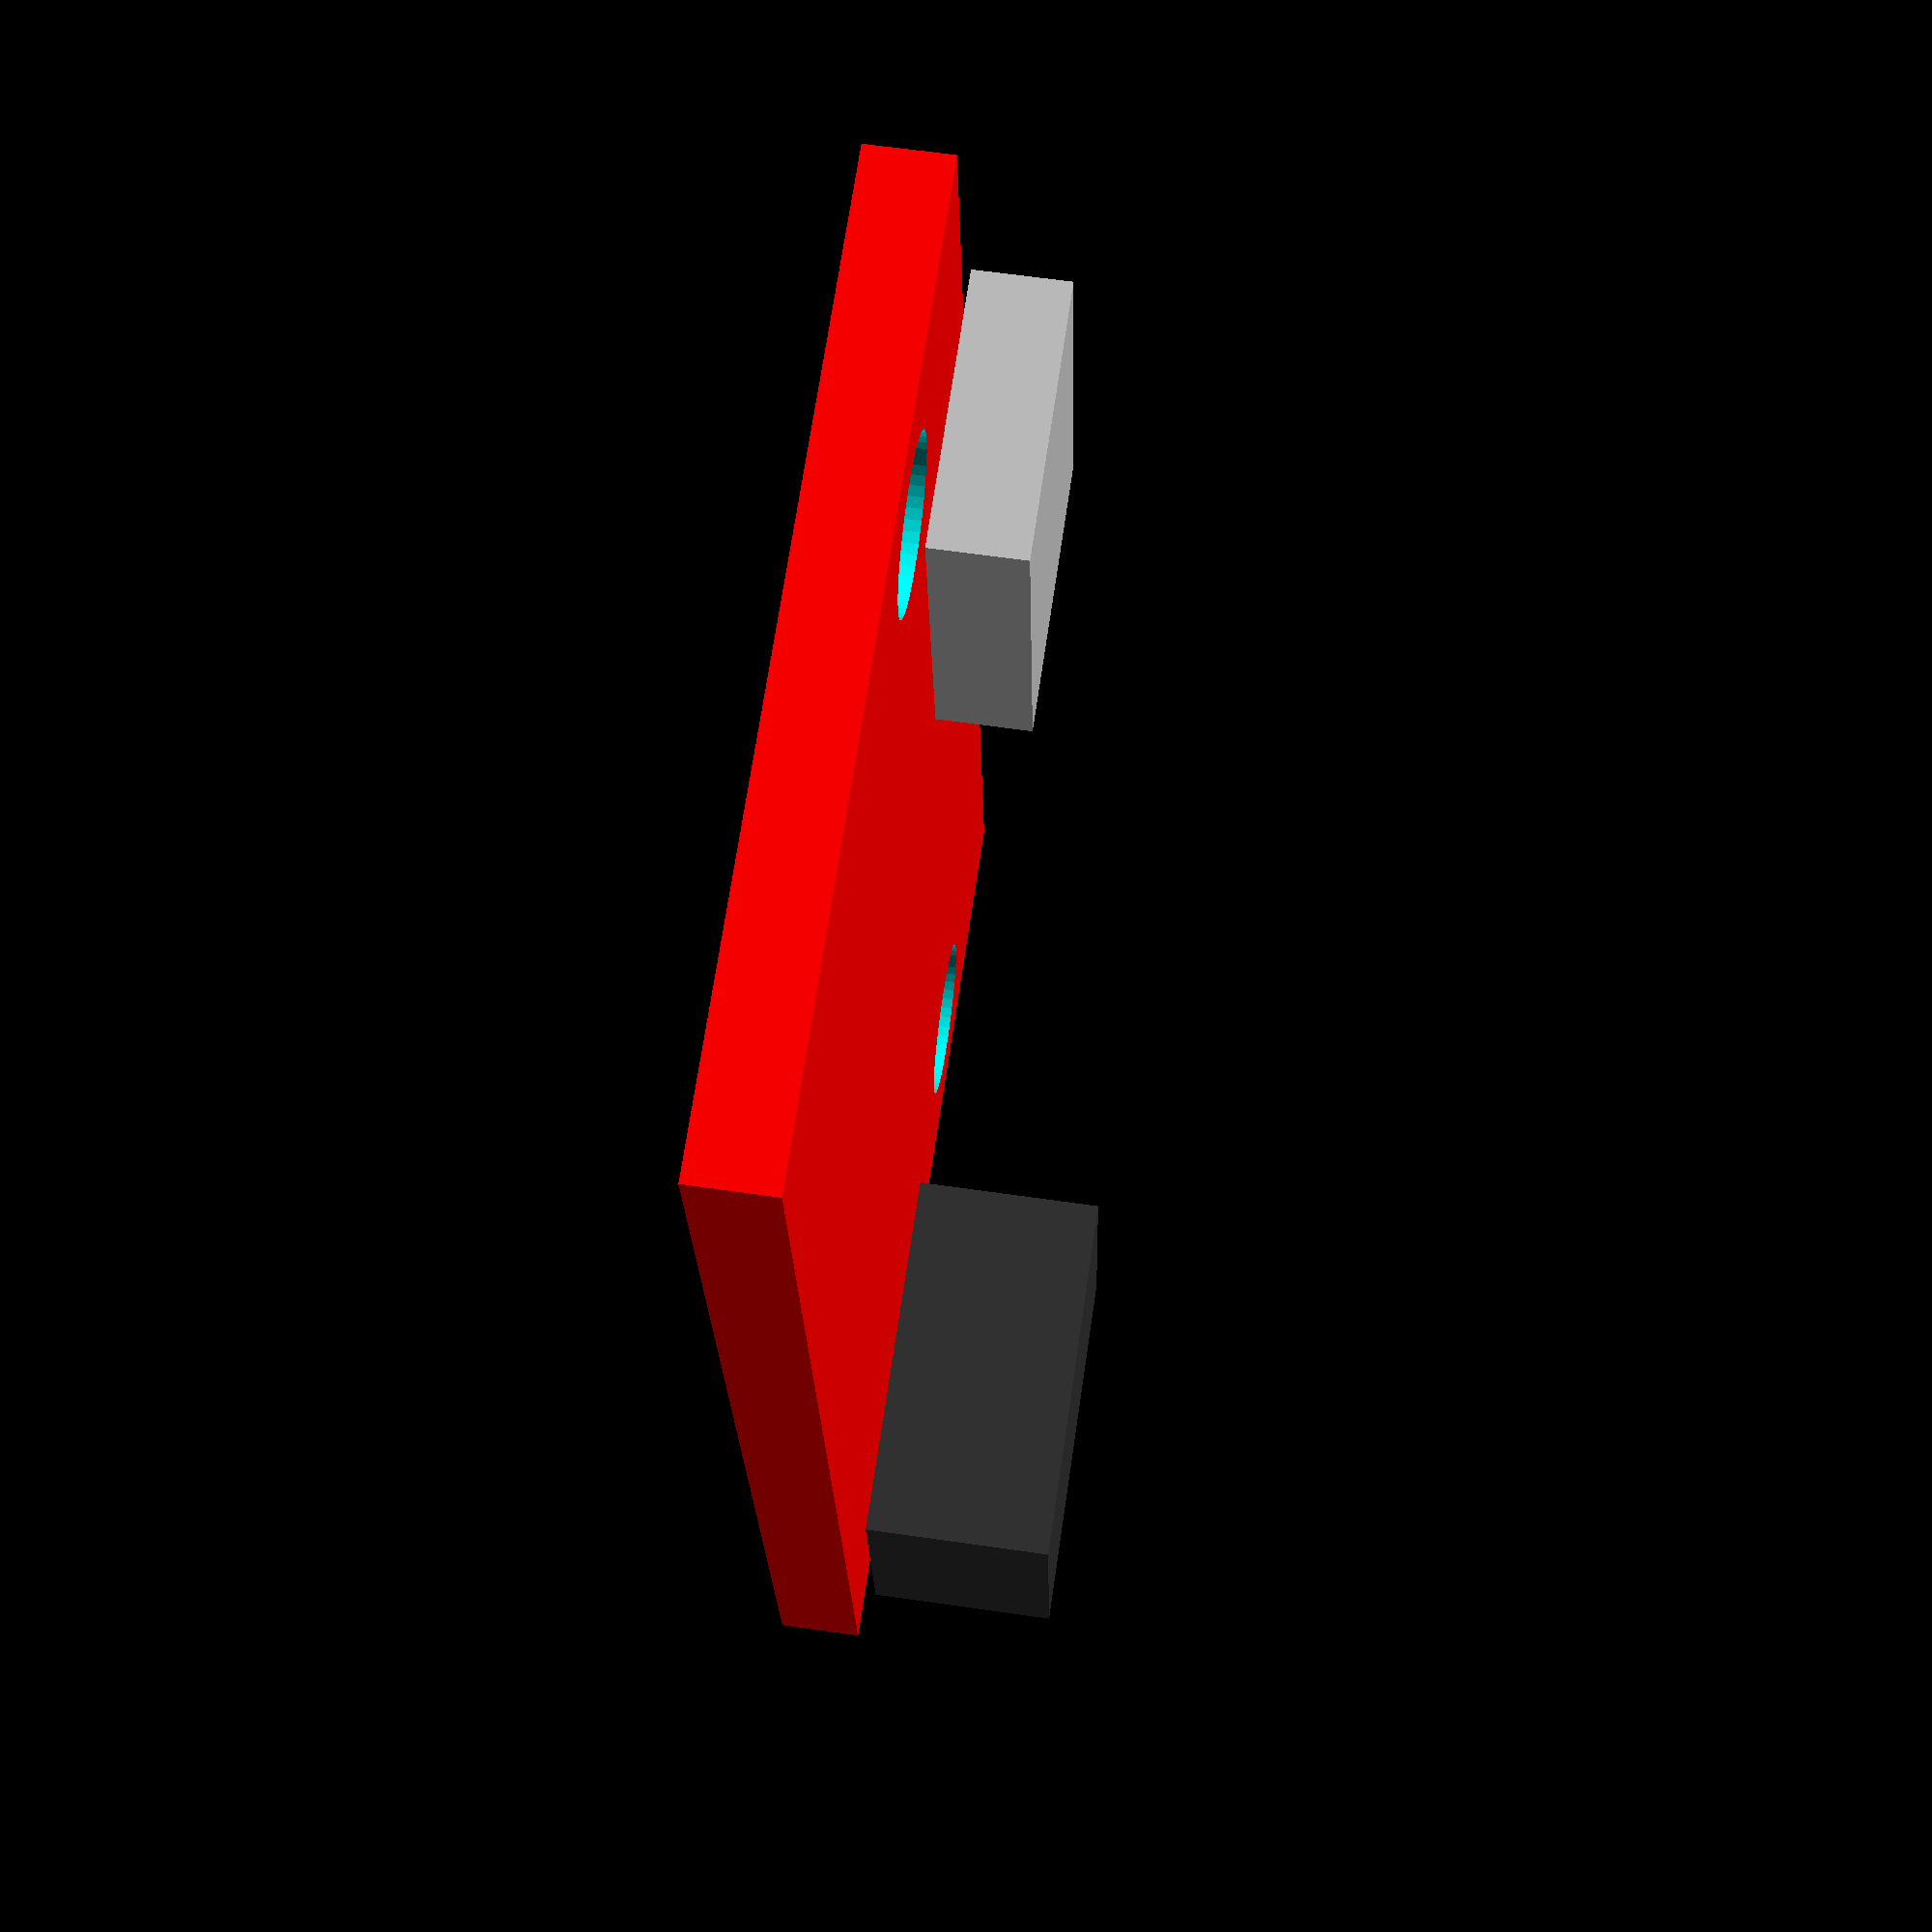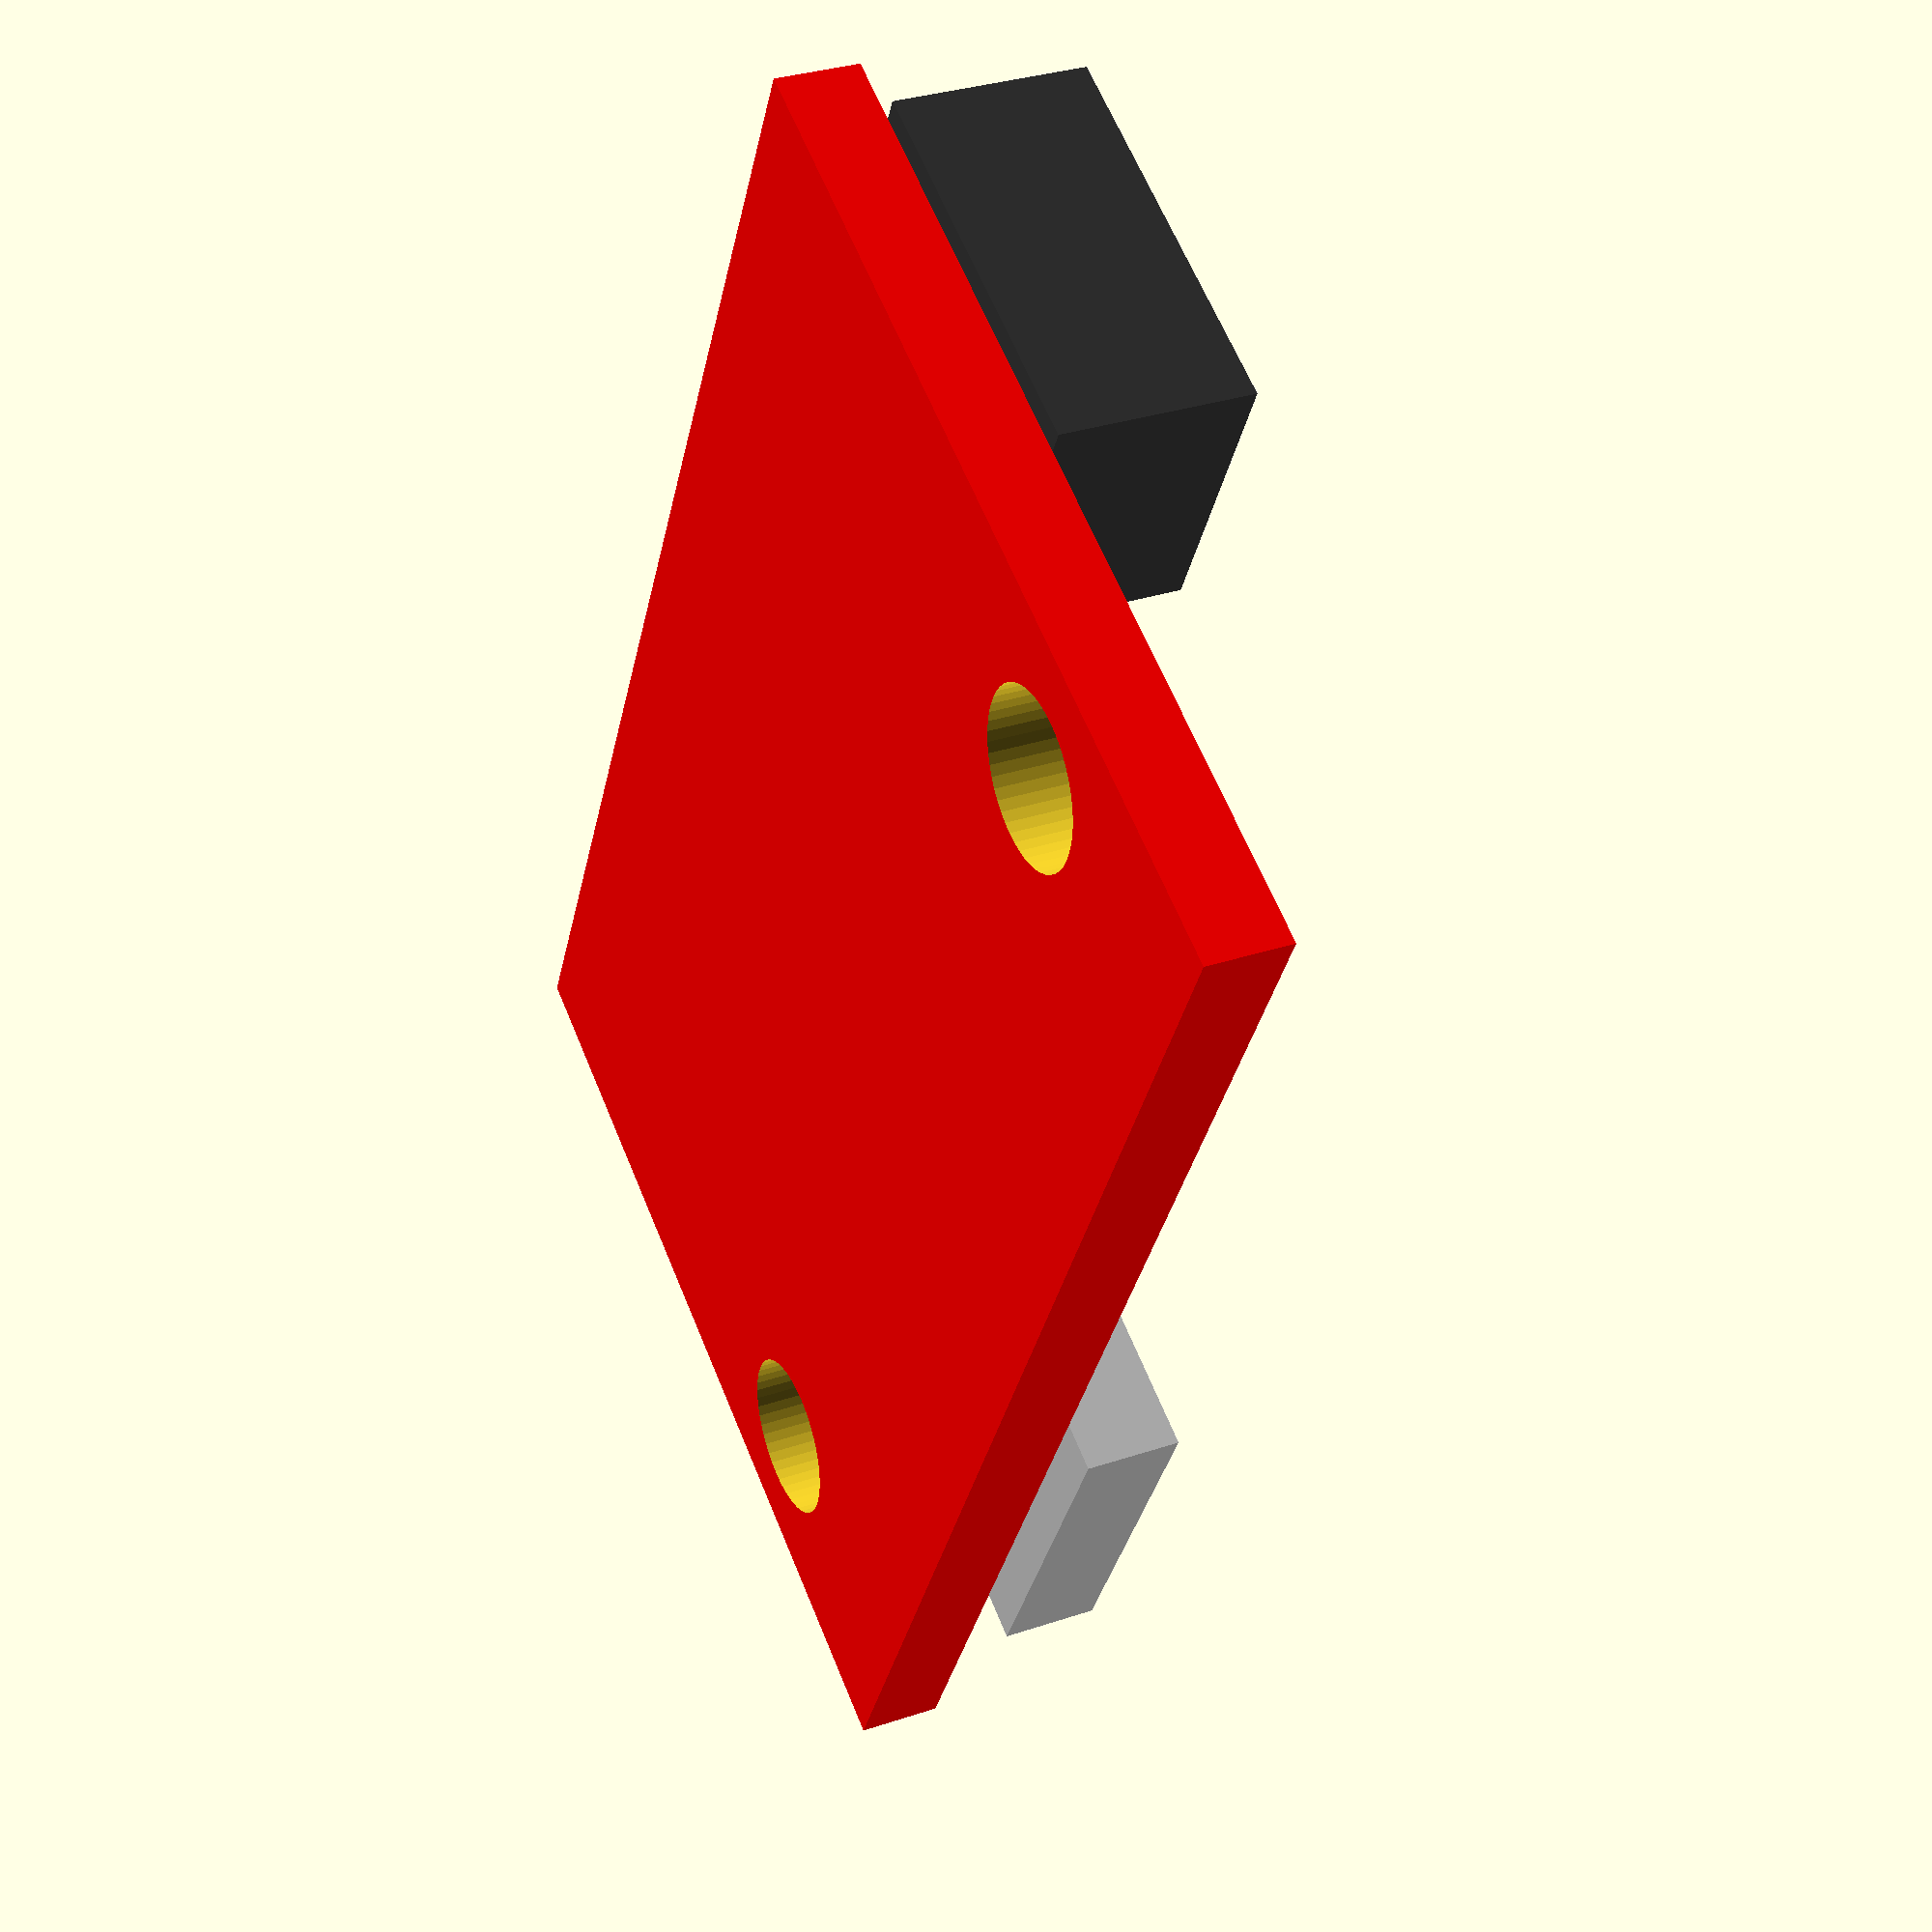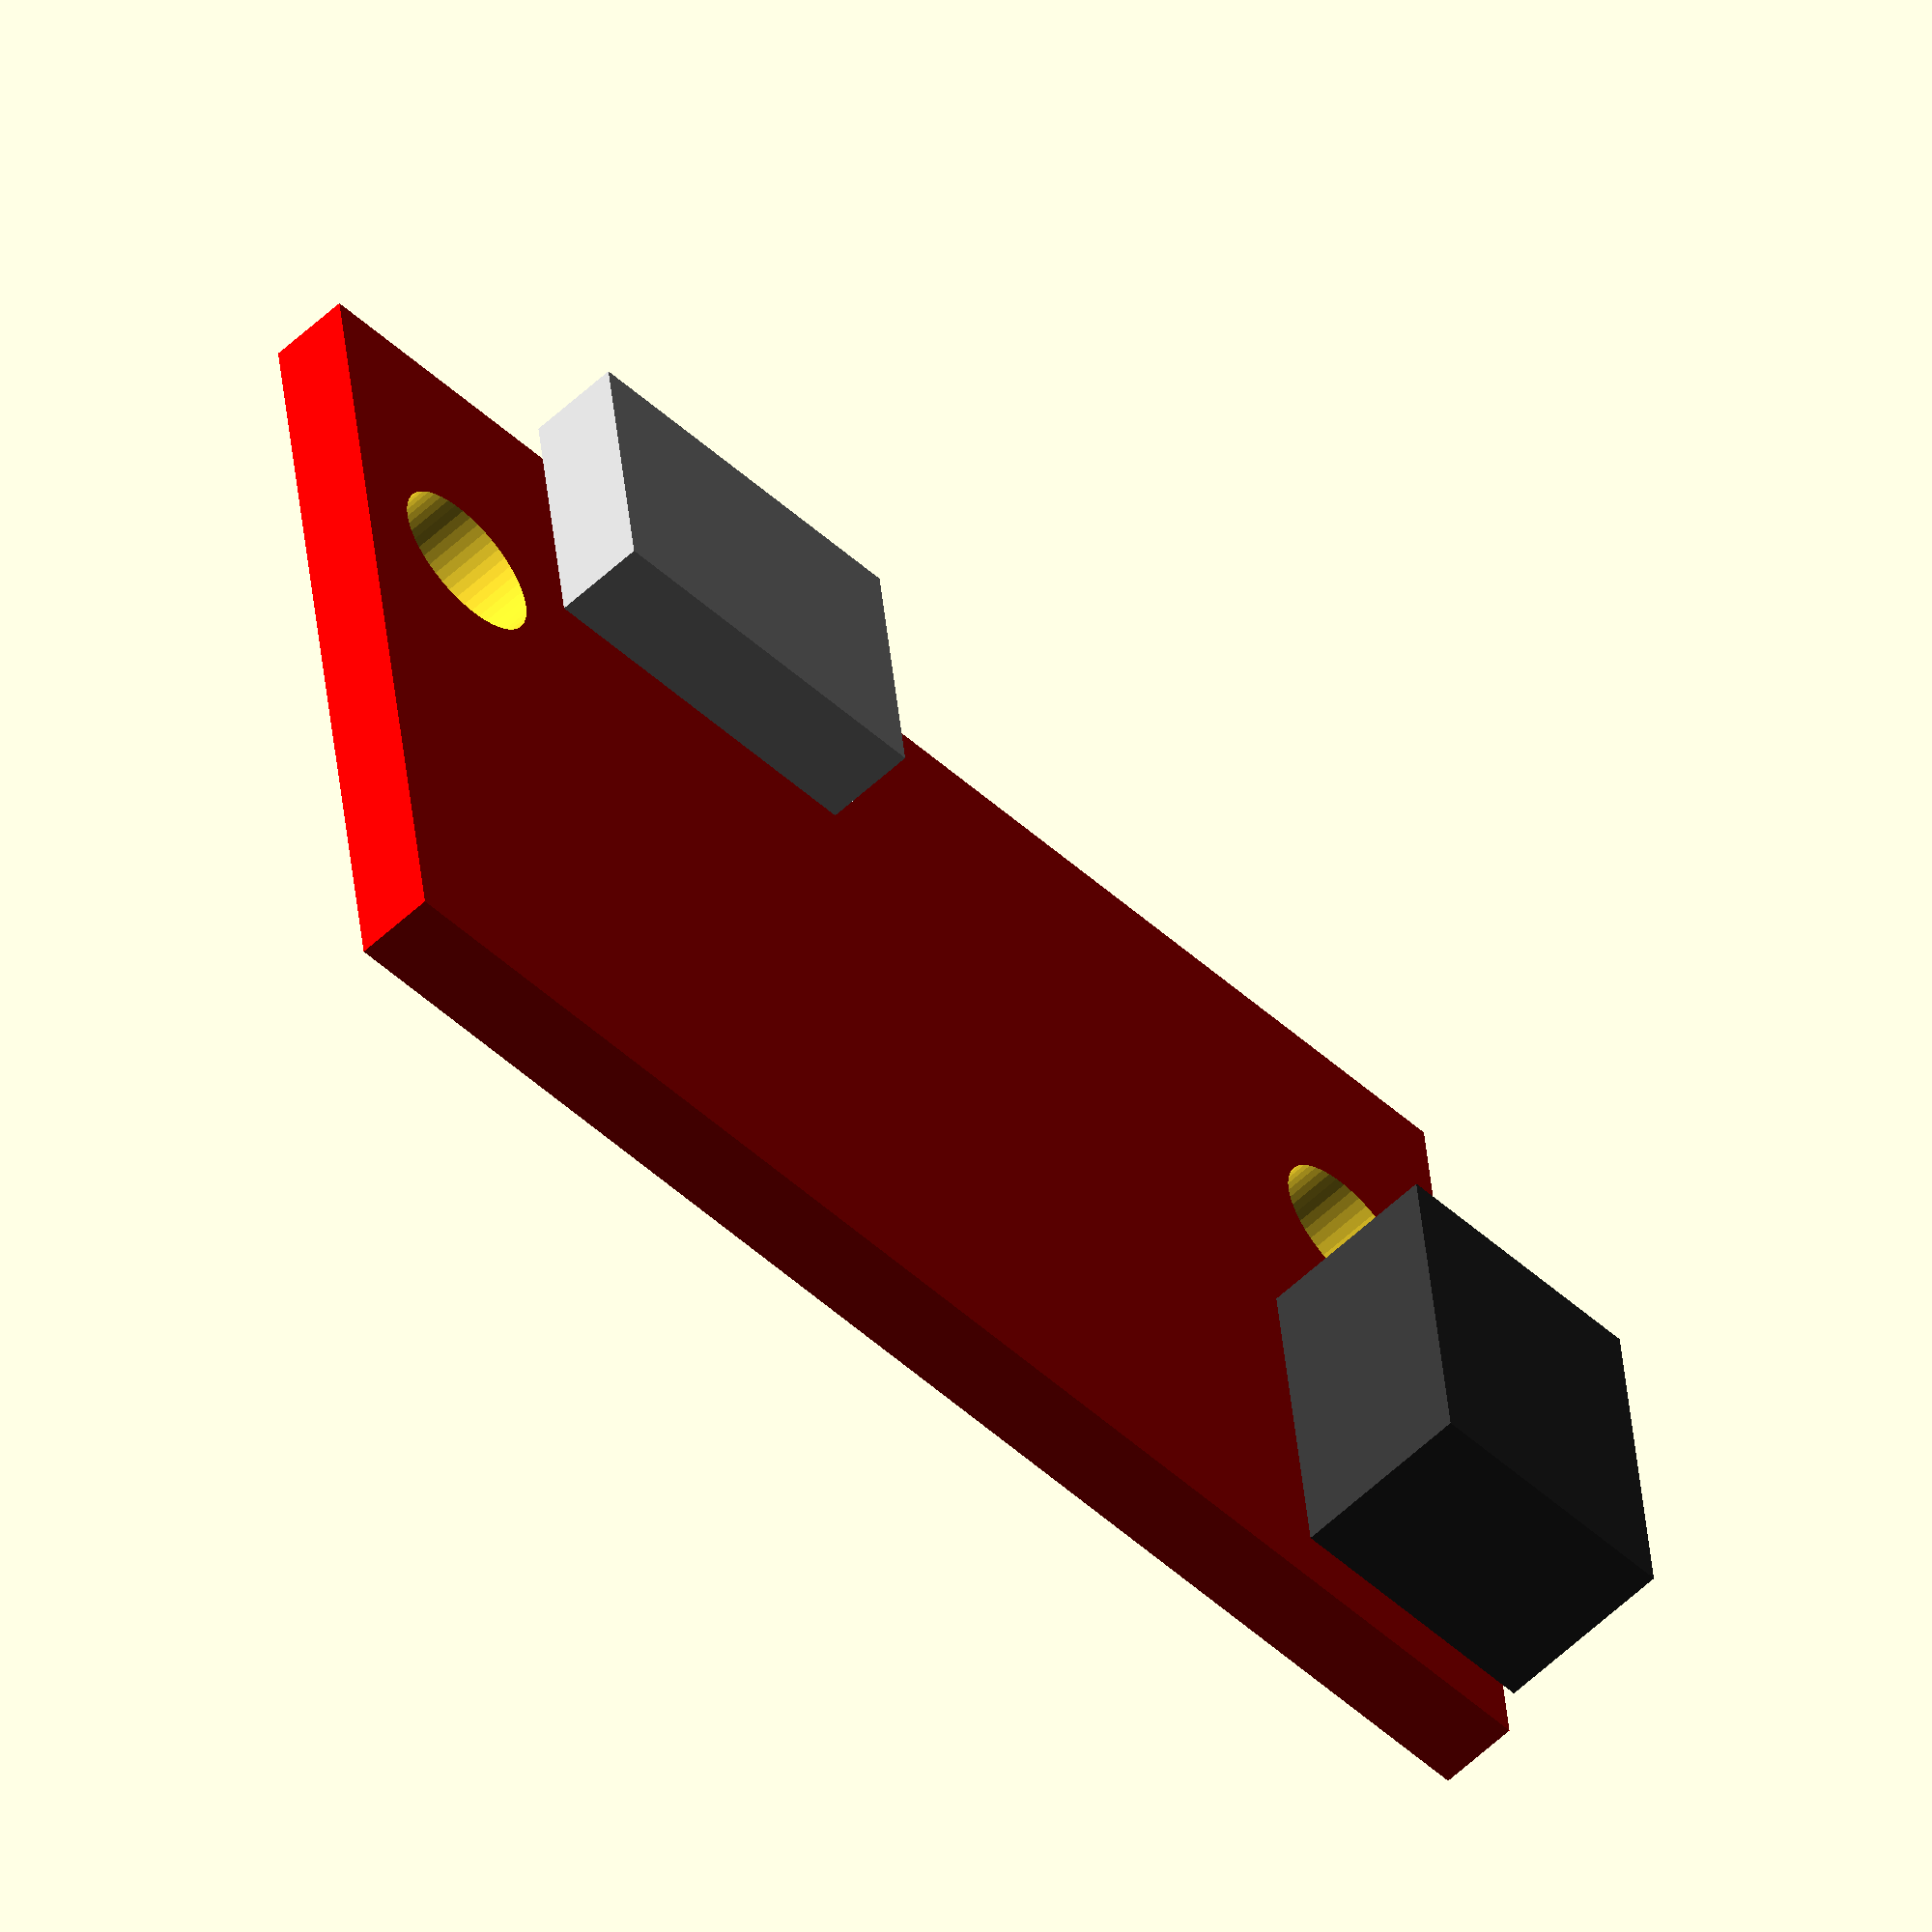
<openscad>
// base w/ holes
difference() {
    base_x=32;
    base_y=20;
    base_z=1.75;
    color("red") cube([base_x,base_y,base_z]);
    hole_d=3.5;
    translate([3,14,-1])
        cylinder(d=3.5, h=base_z*2, $fn=50);
    translate([29,14,-1])
        cylinder(d=3.5, h=base_z*2, $fn=50);
}
// USB
translate([6,15,1.75])
    color("silver") cube([8,6,2]);
// JST
translate([26,1,2])
    color([0.2,0.2,0.2]) cube([6,8,4]);

</openscad>
<views>
elev=118.2 azim=262.6 roll=261.6 proj=p view=solid
elev=147.7 azim=62.6 roll=295.0 proj=p view=solid
elev=237.3 azim=172.8 roll=225.7 proj=o view=wireframe
</views>
